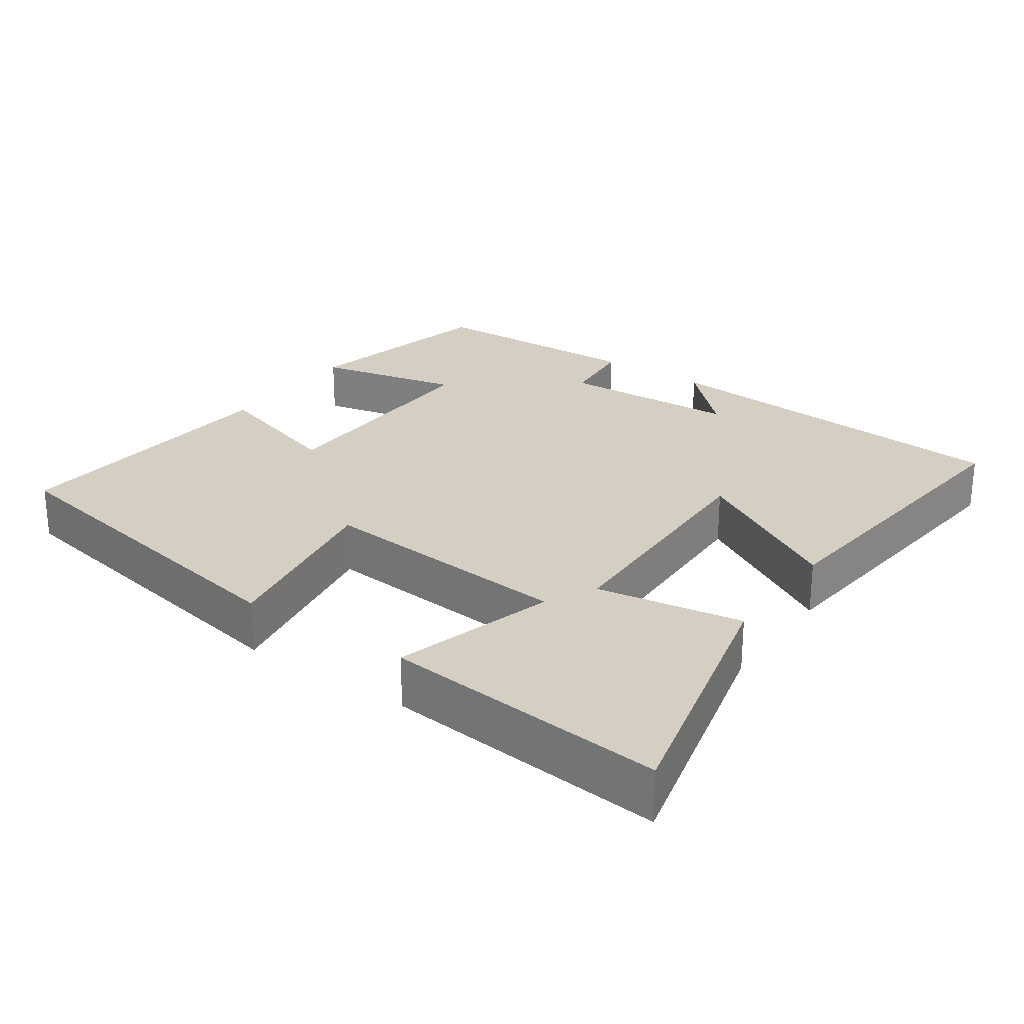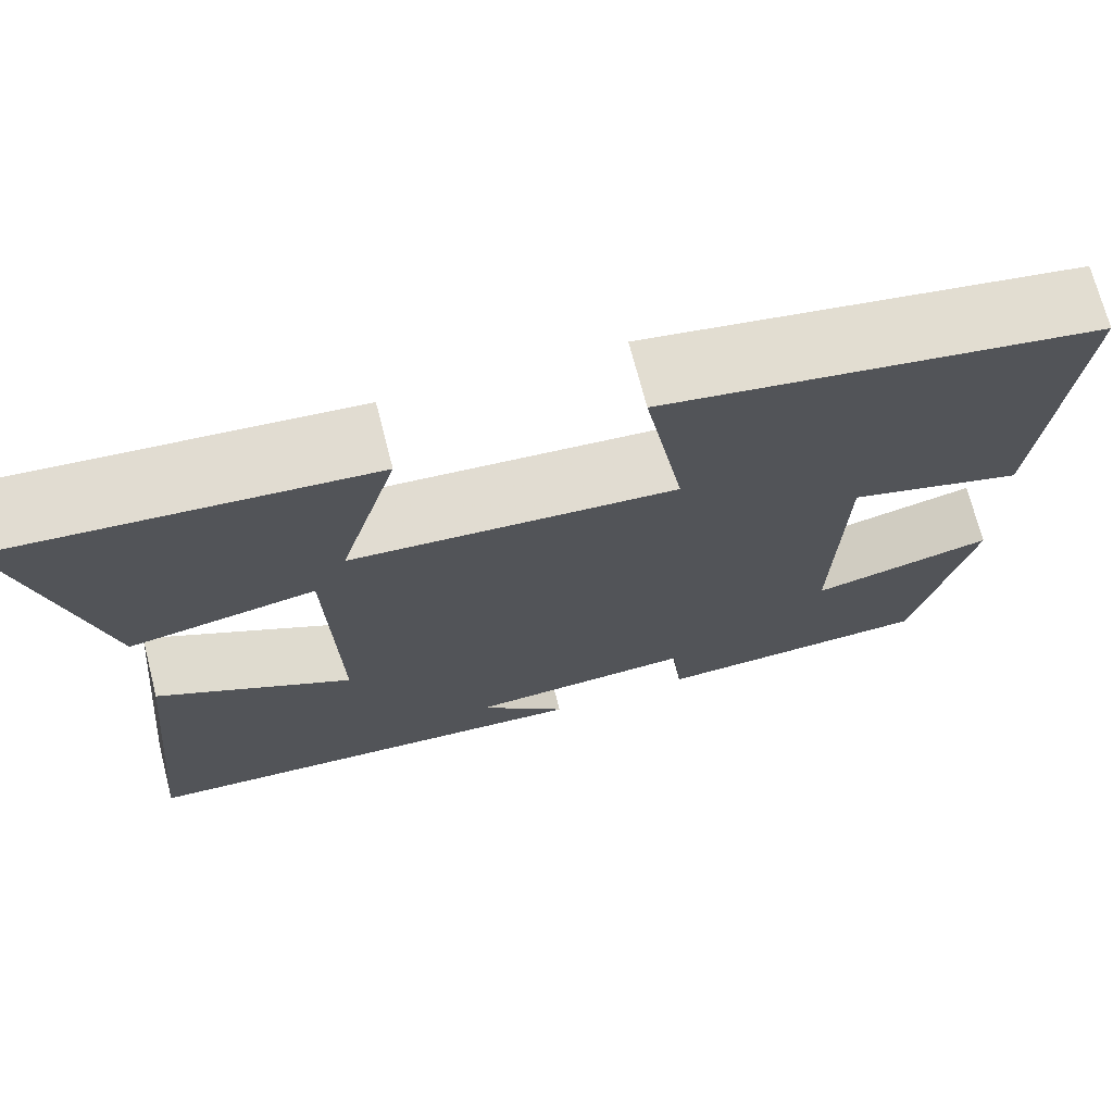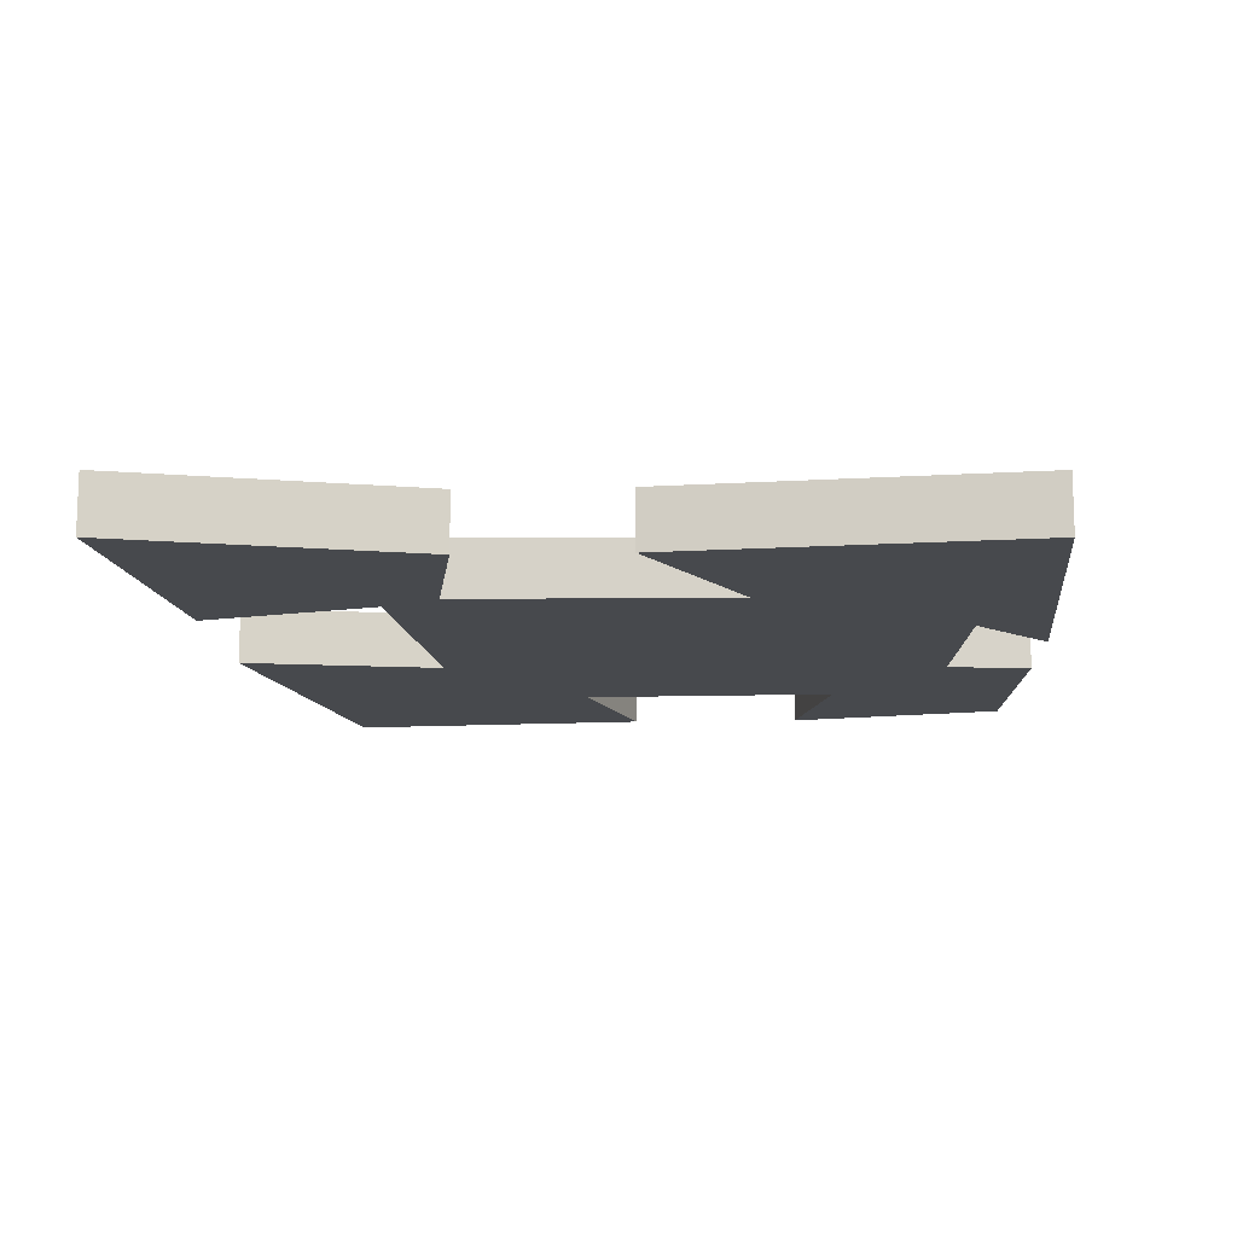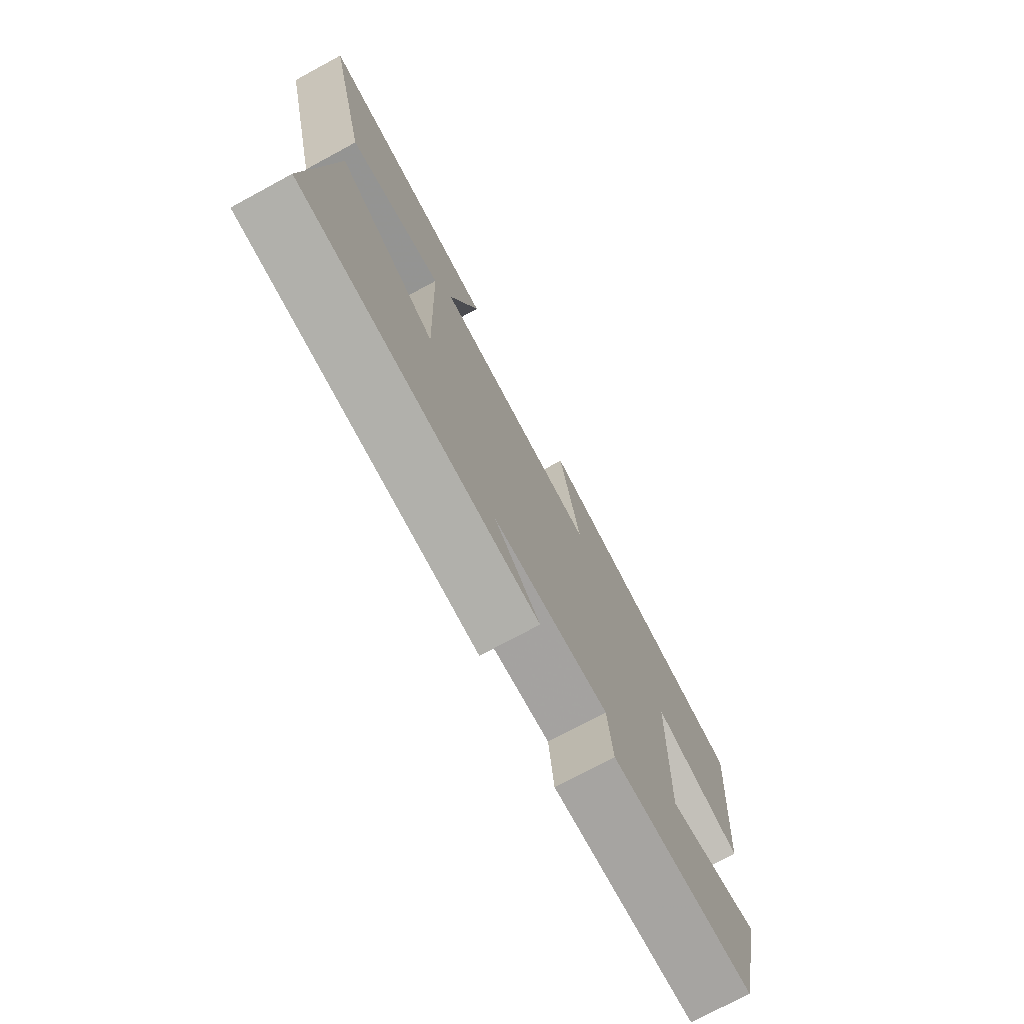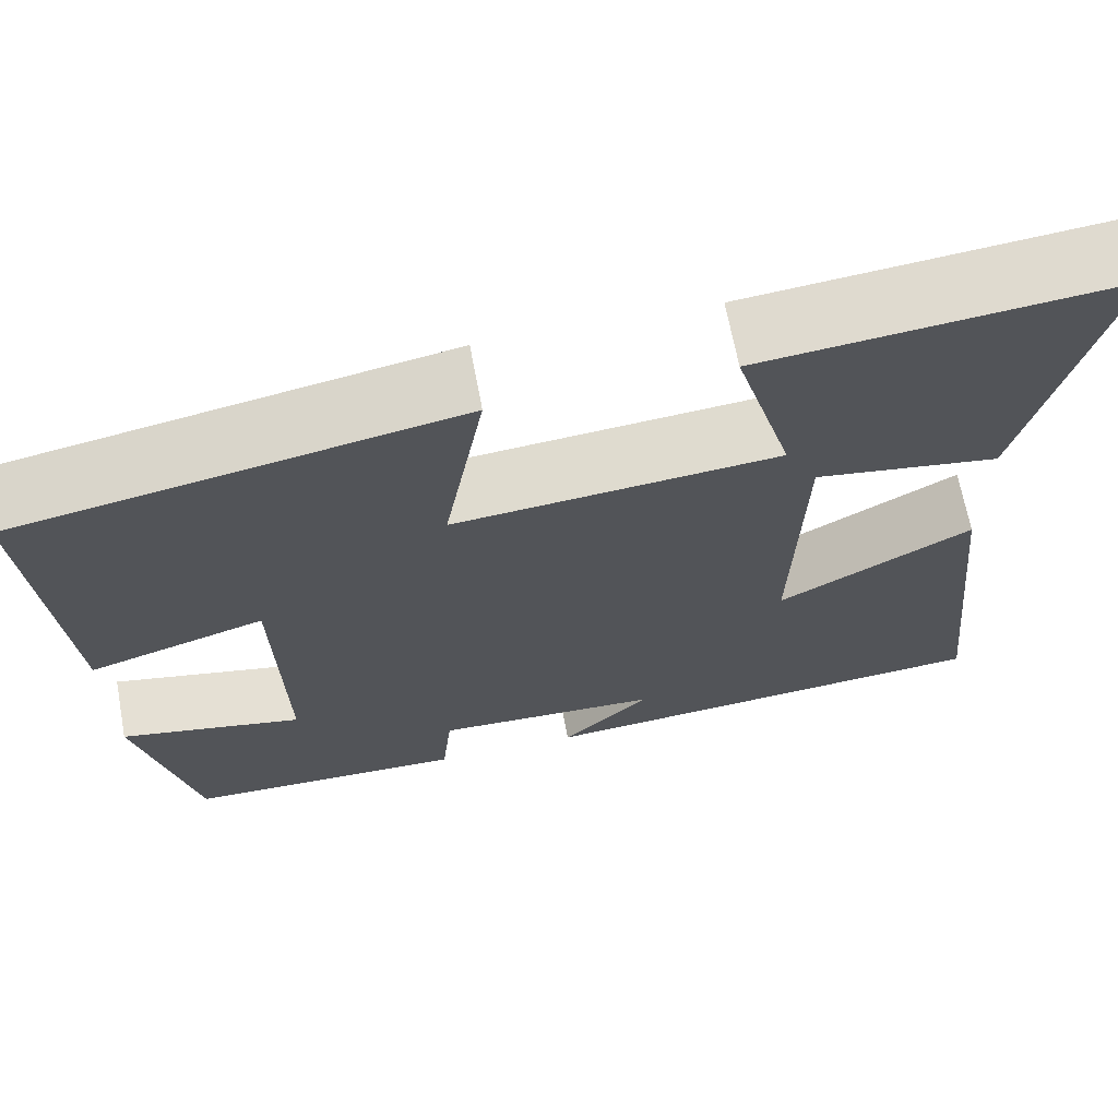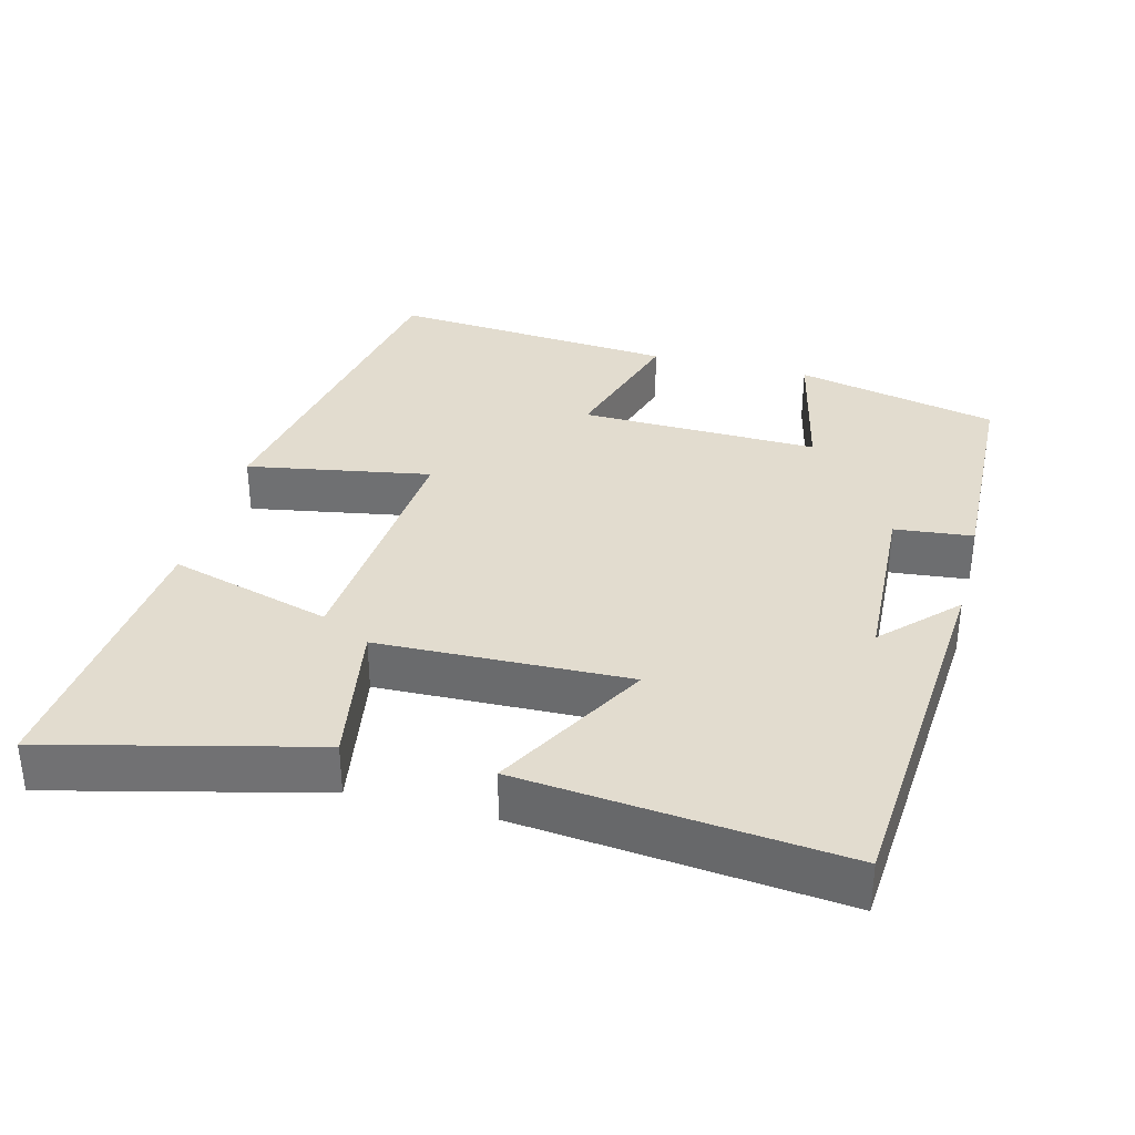
<metadata>
{"format":"obj","ext":"obj","renderer":"f3d","projection":"perspective","resolution":1024,"background":"white","views":[{"elev":25.7,"azim":35.0,"up":"+Y"},{"elev":71.3,"azim":165.5,"up":"+Z"},{"elev":-12.4,"azim":92.5,"up":"+Y"},{"elev":-75.0,"azim":118.4,"up":"+Z"},{"elev":67.3,"azim":-10.6,"up":"+Z"},{"elev":34.6,"azim":104.4,"up":"+Y"}]}
</metadata>
<code>
v 0.589 0.07 0.537
v 0.5 0.07 0.172
v 0.297 0.07 0.206
v 0.287 0.07 -0.14
v 0.5 0.07 -0.02
v 0.545 0.07 -0.461
v 0.033 0.07 -0.5
v 0.13 0.07 -0.404
v -0.118 0.07 -0.392
v -0.129 0.07 -0.5
v -0.437 0.07 -0.49
v -0.5 0.07 -0.21
v -0.299 0.07 -0.255
v -0.307 0.07 0.075
v -0.5 0.07 0.016
v -0.533 0.07 0.412
v -0.052 0.07 0.5
v -0.096 0.07 0.246
v 0.26 0.07 0.276
v 0.196 0.07 0.5
v 0.589 0 0.537
v 0.5 0 0.172
v 0.297 0 0.206
v 0.287 0 -0.14
v 0.5 0 -0.02
v 0.545 0 -0.461
v 0.033 0 -0.5
v 0.13 0 -0.404
v -0.118 0 -0.392
v -0.129 0 -0.5
v -0.437 0 -0.49
v -0.5 0 -0.21
v -0.299 0 -0.255
v -0.307 0 0.075
v -0.5 0 0.016
v -0.533 0 0.412
v -0.052 0 0.5
v -0.096 0 0.246
v 0.26 0 0.276
v 0.196 0 0.5
f 1 2 3
f 20 1 3
f 19 20 3
f 18 19 3 4
f 16 17 18
f 15 16 18
f 14 15 18
f 13 14 18 4
f 11 12 13
f 10 11 13
f 9 10 13
f 8 9 13 4
f 6 7 8
f 4 5 6 8
f 23 22 21
f 23 21 40
f 23 40 39
f 24 23 39 38
f 38 37 36
f 38 36 35
f 38 35 34
f 24 38 34 33
f 33 32 31
f 33 31 30
f 33 30 29
f 24 33 29 28
f 28 27 26
f 28 26 25 24
f 1 21 22 2
f 2 22 23 3
f 3 23 24 4
f 4 24 25 5
f 5 25 26 6
f 6 26 27 7
f 7 27 28 8
f 8 28 29 9
f 9 29 30 10
f 10 30 31 11
f 11 31 32 12
f 12 32 33 13
f 13 33 34 14
f 14 34 35 15
f 15 35 36 16
f 16 36 37 17
f 17 37 38 18
f 18 38 39 19
f 19 39 40 20
f 20 40 21 1

</code>
